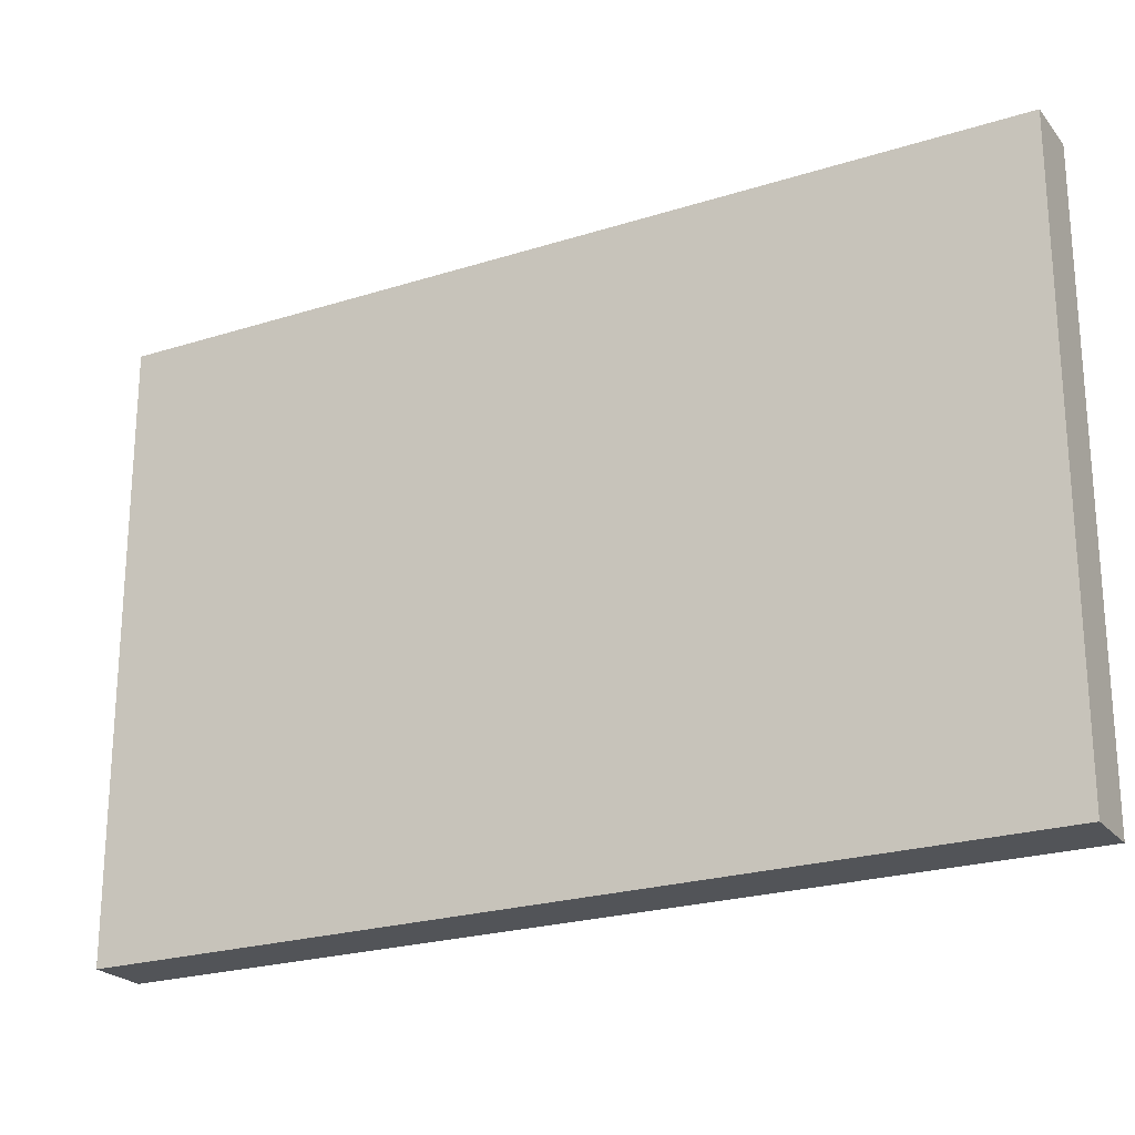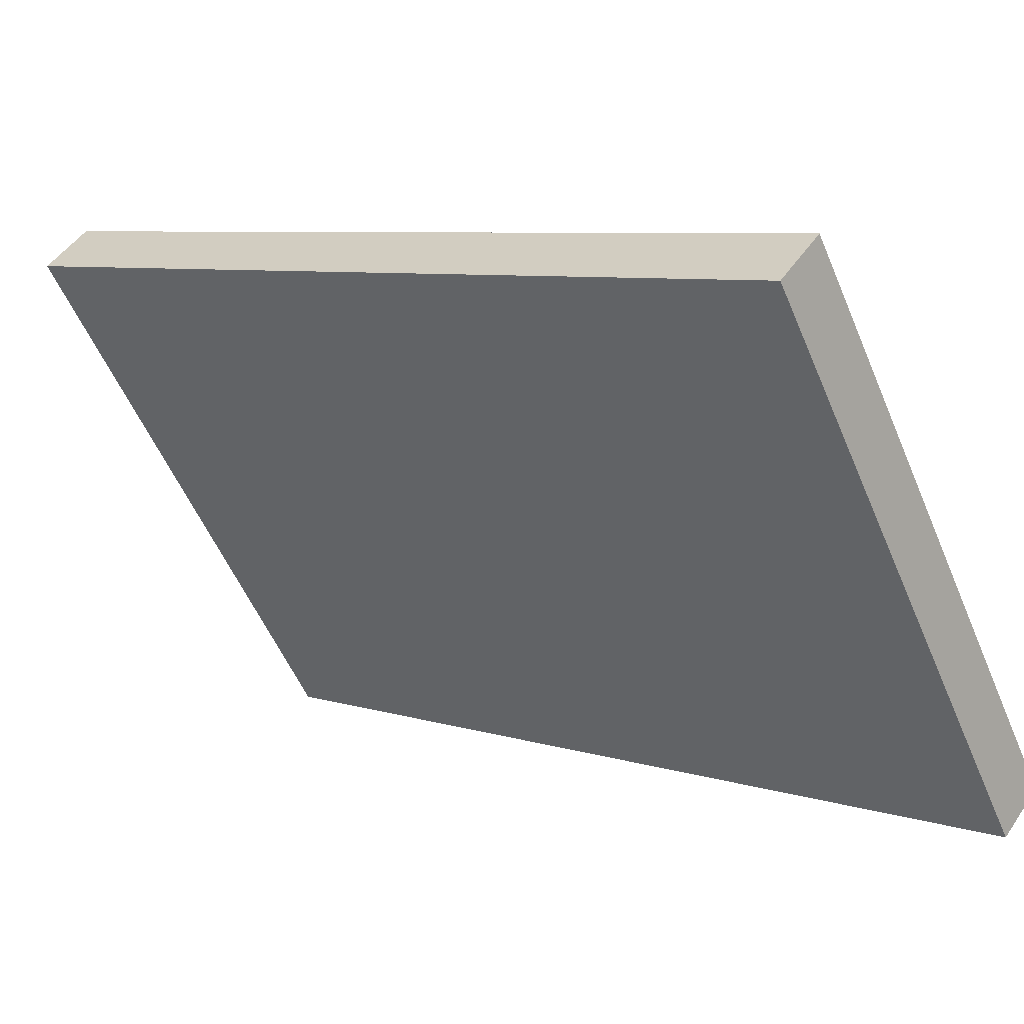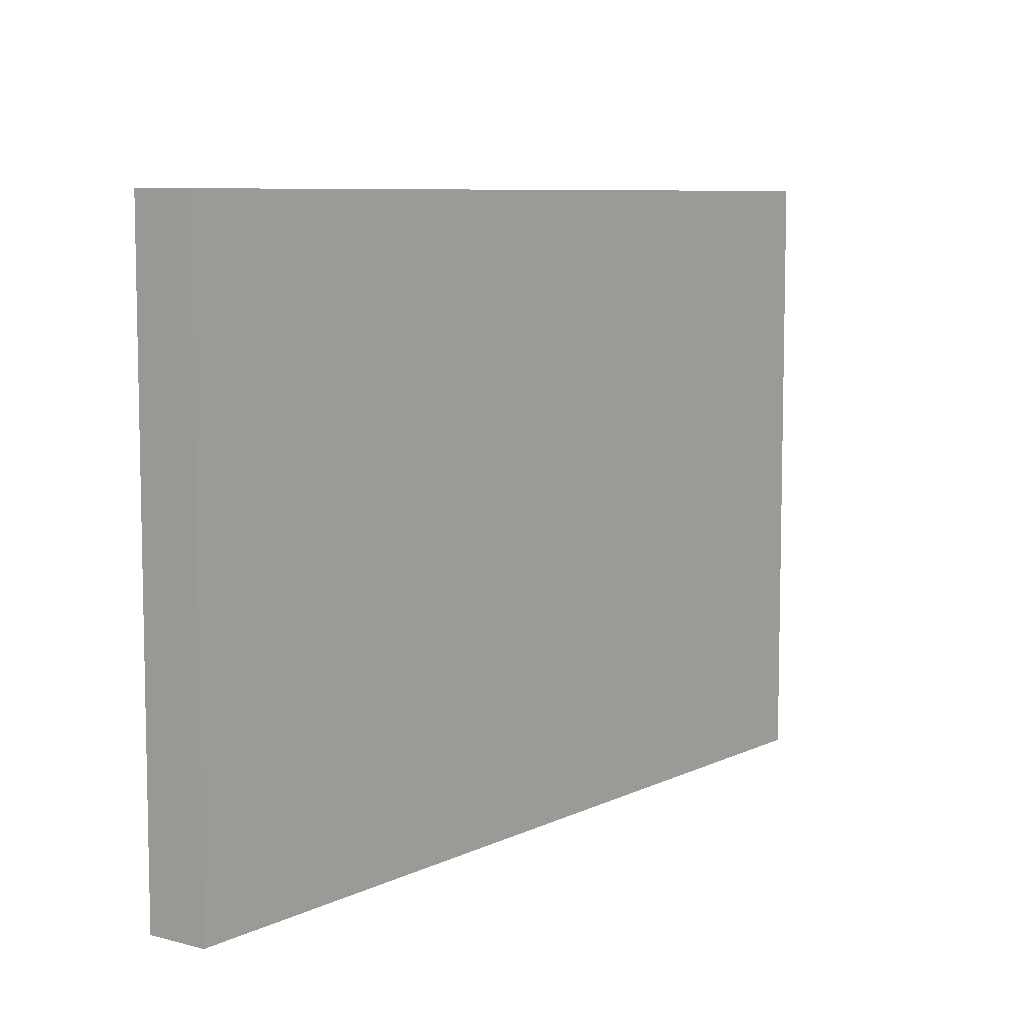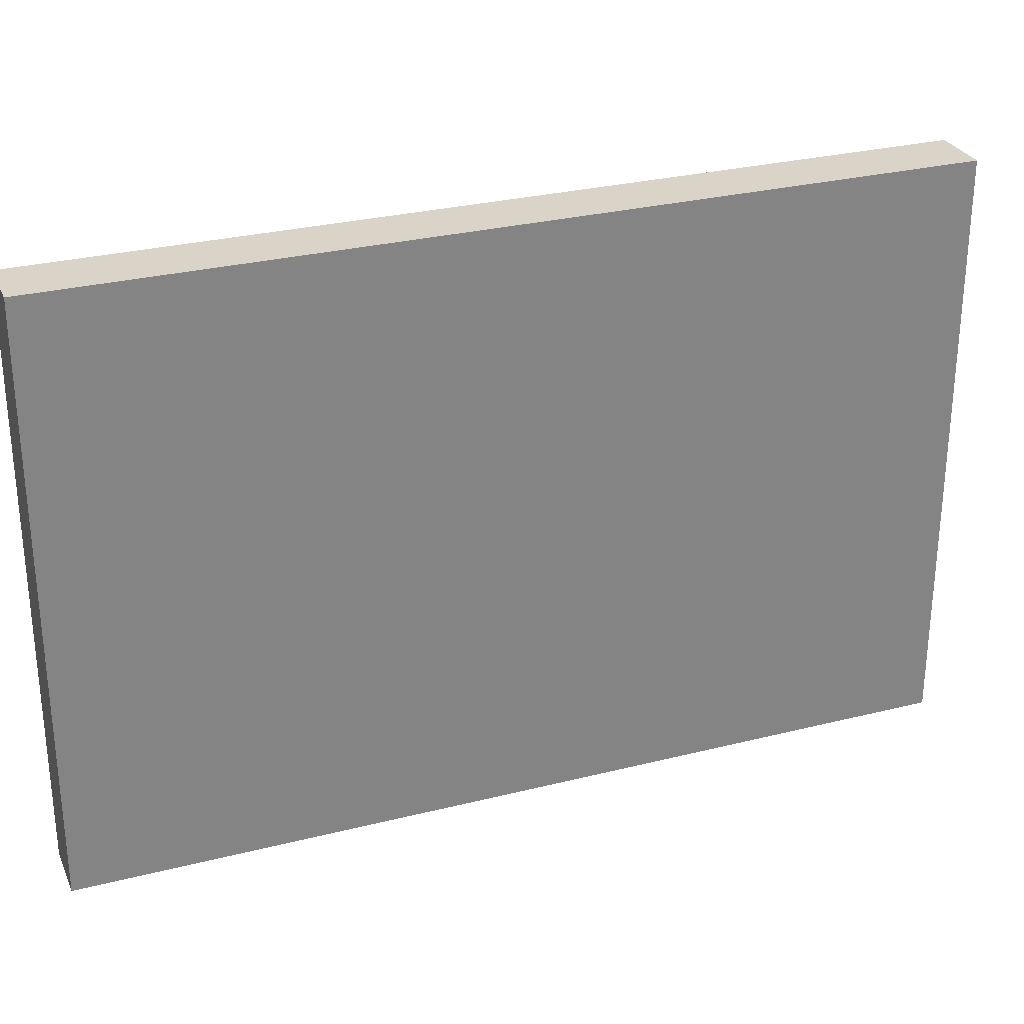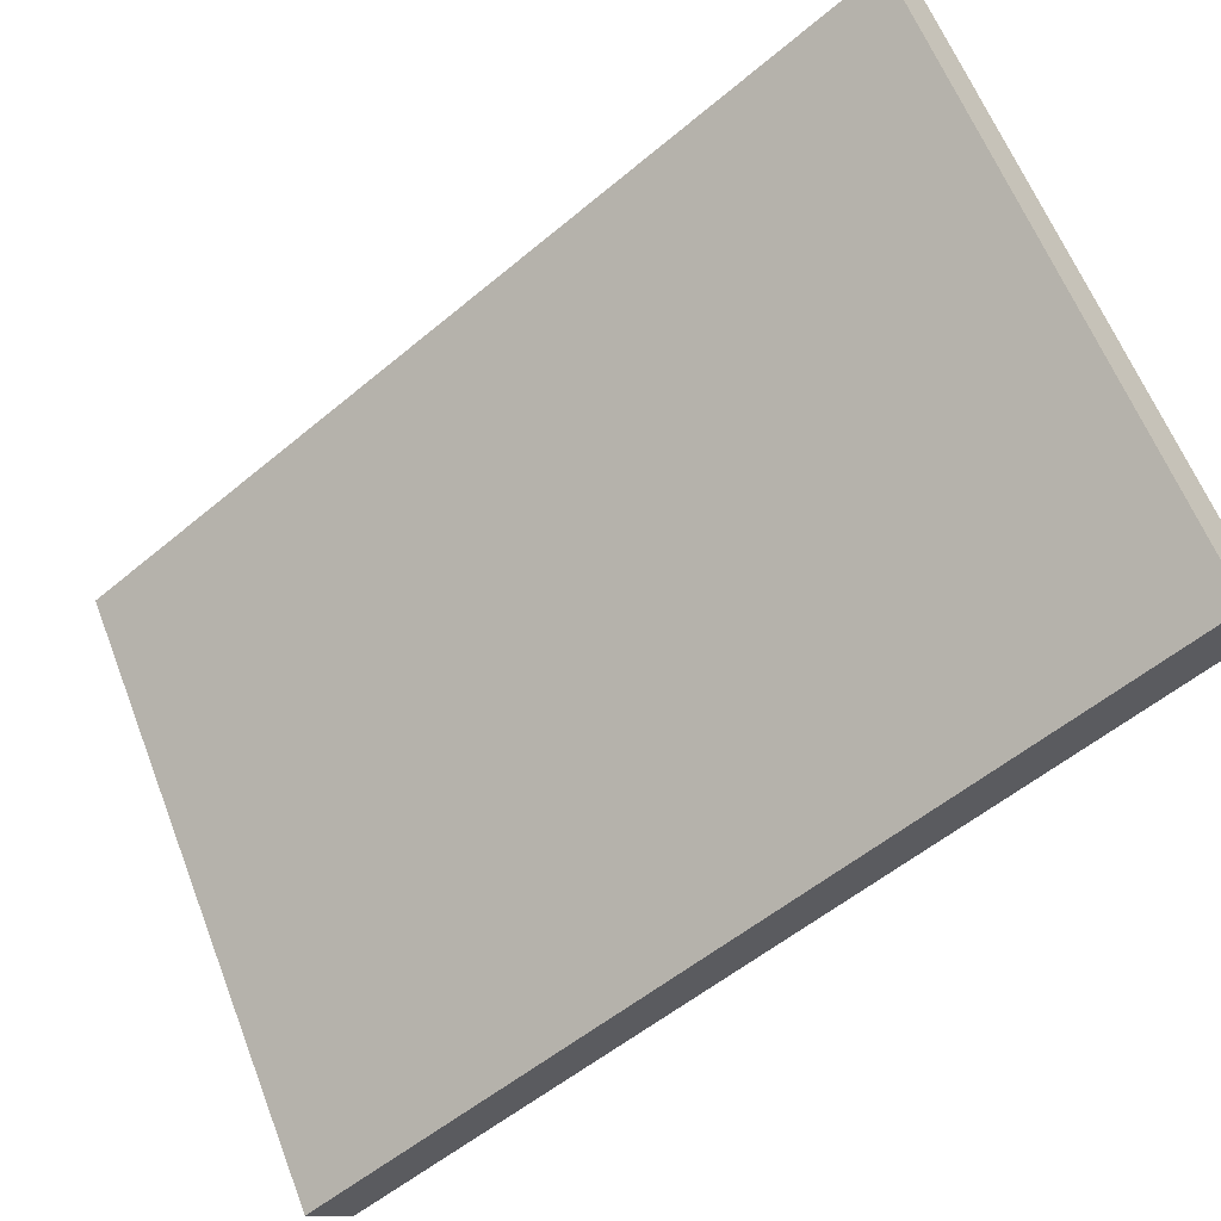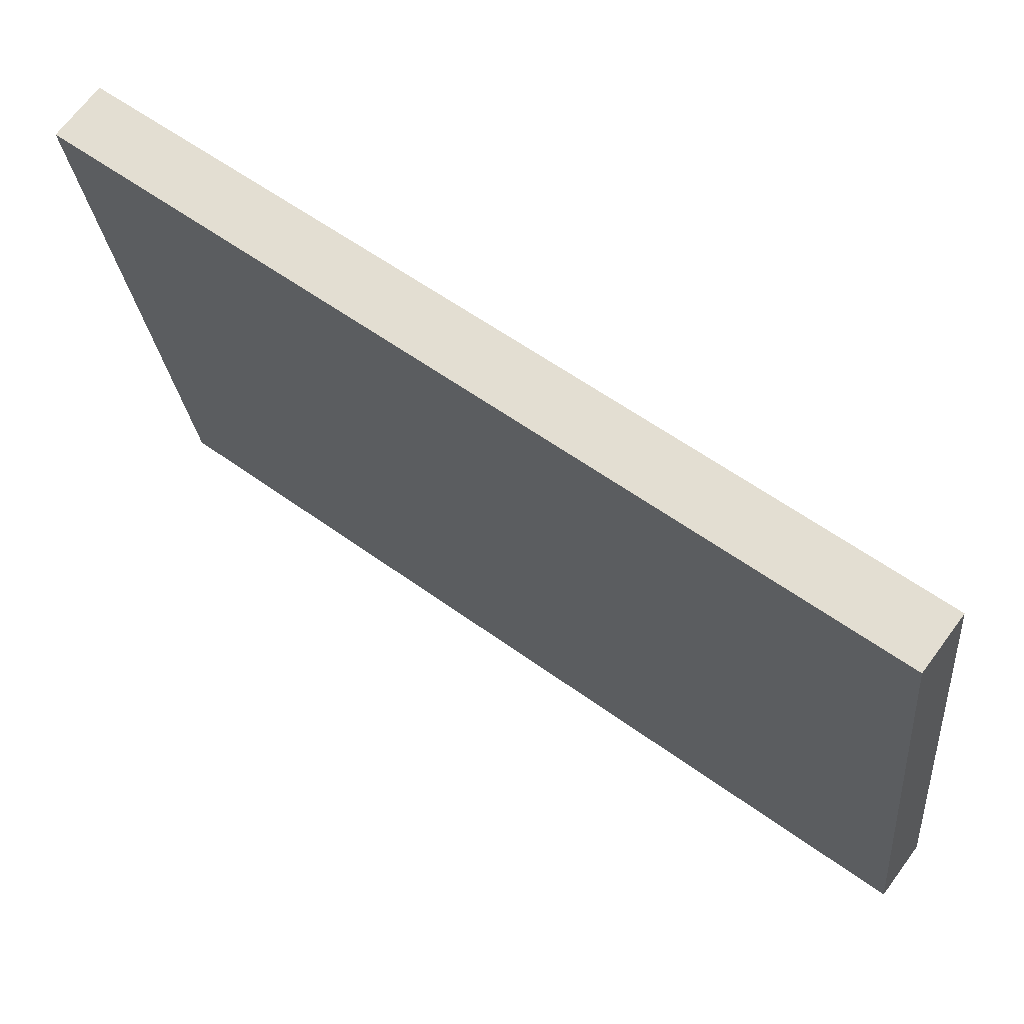
<metadata>
{"format":"obj","ext":"obj","renderer":"f3d","projection":"perspective","resolution":1024,"background":"white","views":[{"elev":-23.0,"azim":171.6,"up":"+Z"},{"elev":-55.5,"azim":22.9,"up":"+Y"},{"elev":7.7,"azim":89.9,"up":"+Z"},{"elev":28.7,"azim":122.4,"up":"+Z"},{"elev":61.6,"azim":158.8,"up":"+Y"},{"elev":-25.5,"azim":5.5,"up":"+Y"}]}
</metadata>
<code>
o Cube
v 0.63 -0.42 -0.5
v 0.57 -0.5 -0.5
v 0.63 -0.42 0.5
v 0.57 -0.5 0.5
v -0.57 0.48 -0.5
v -0.63 0.4 -0.5
v -0.57 0.48 0.5
v -0.63 0.4 0.5
f 1 5 7 3
f 4 3 7 8
f 8 7 5 6
f 6 2 4 8
f 2 1 3 4
f 6 5 1 2

</code>
